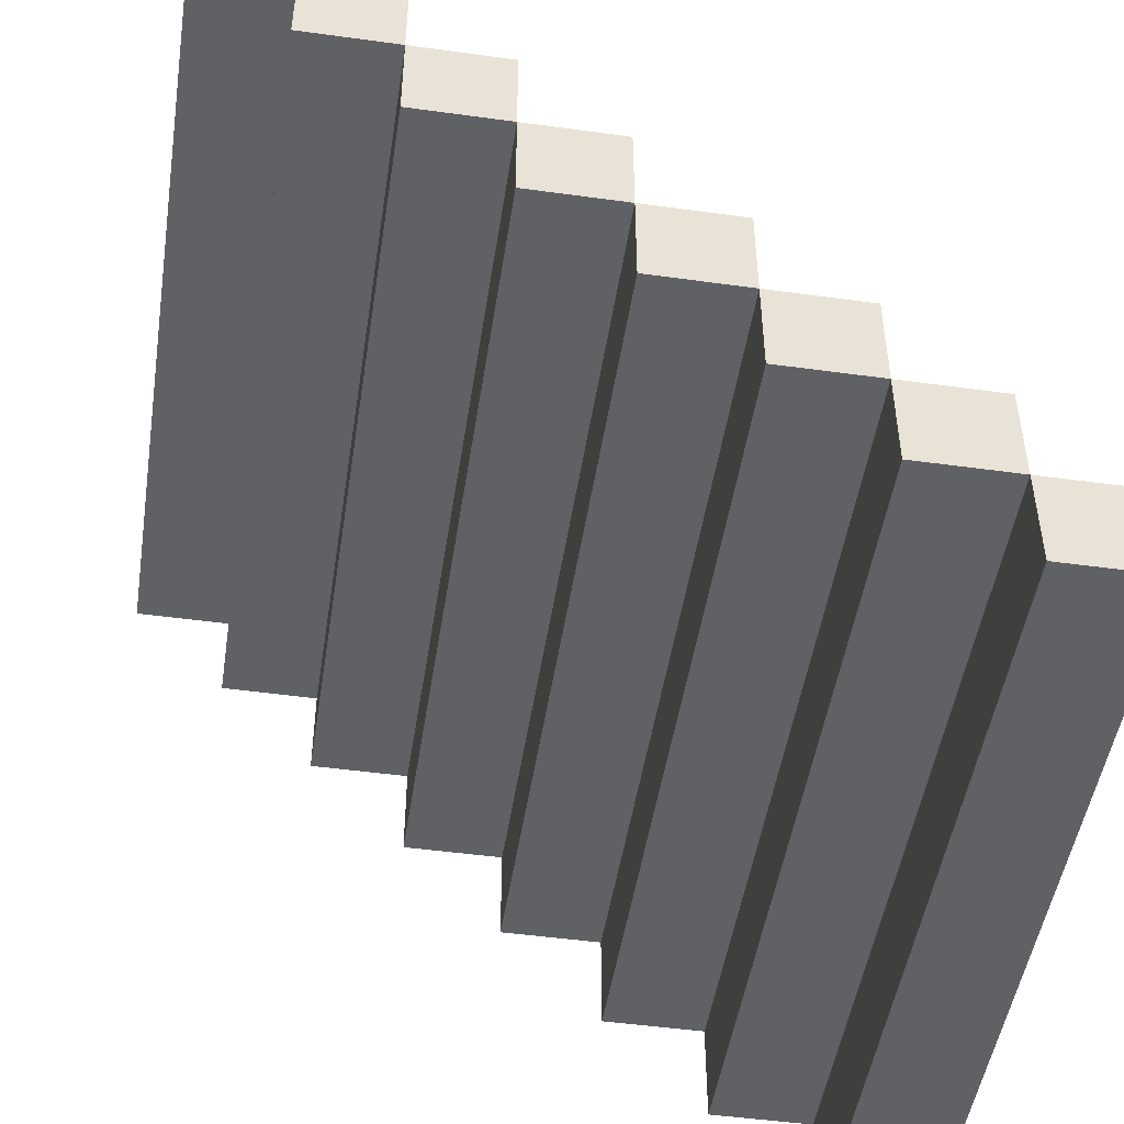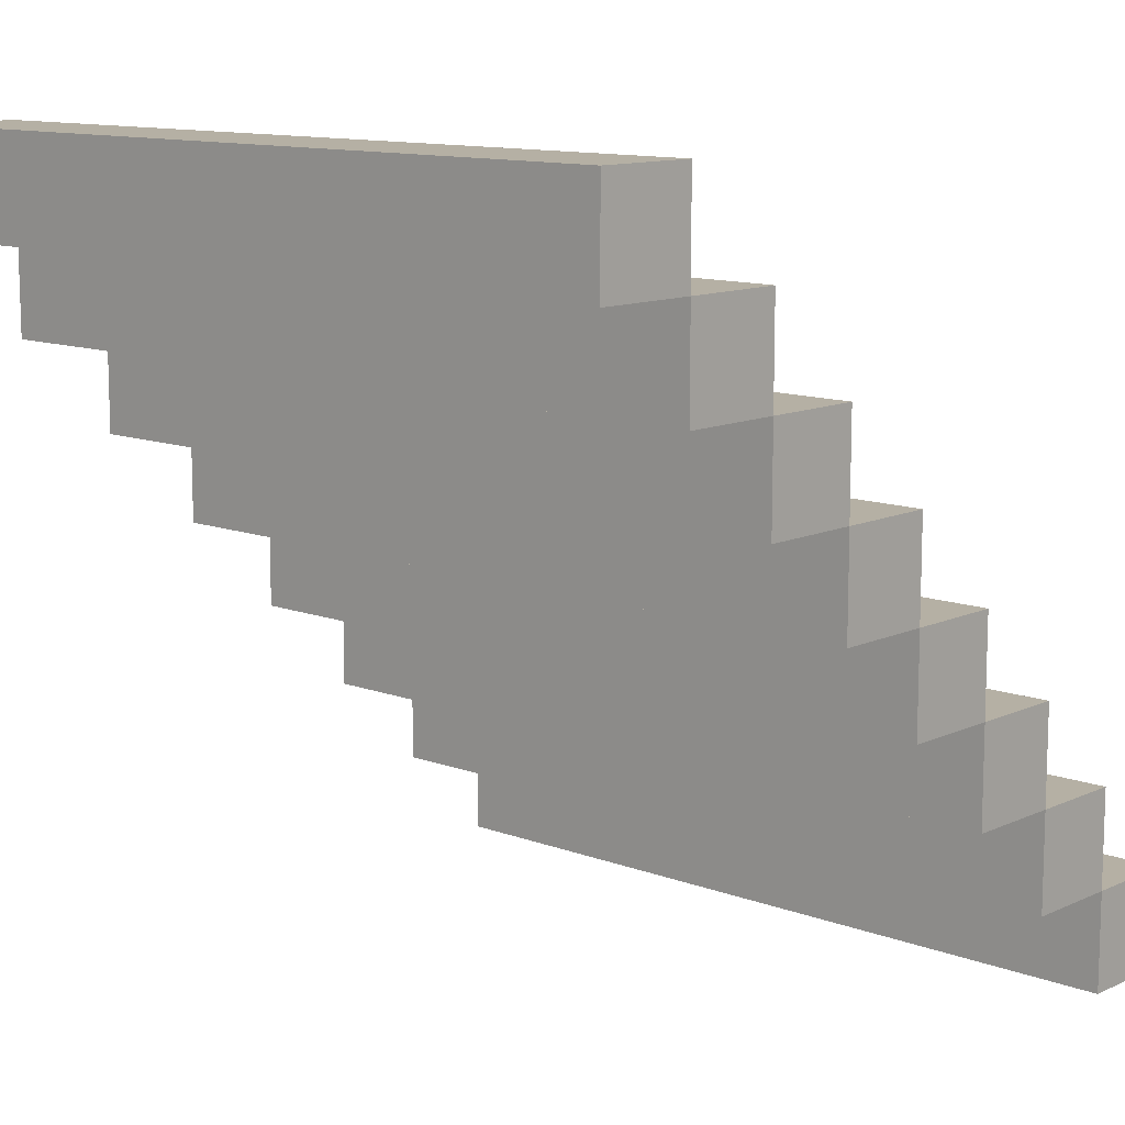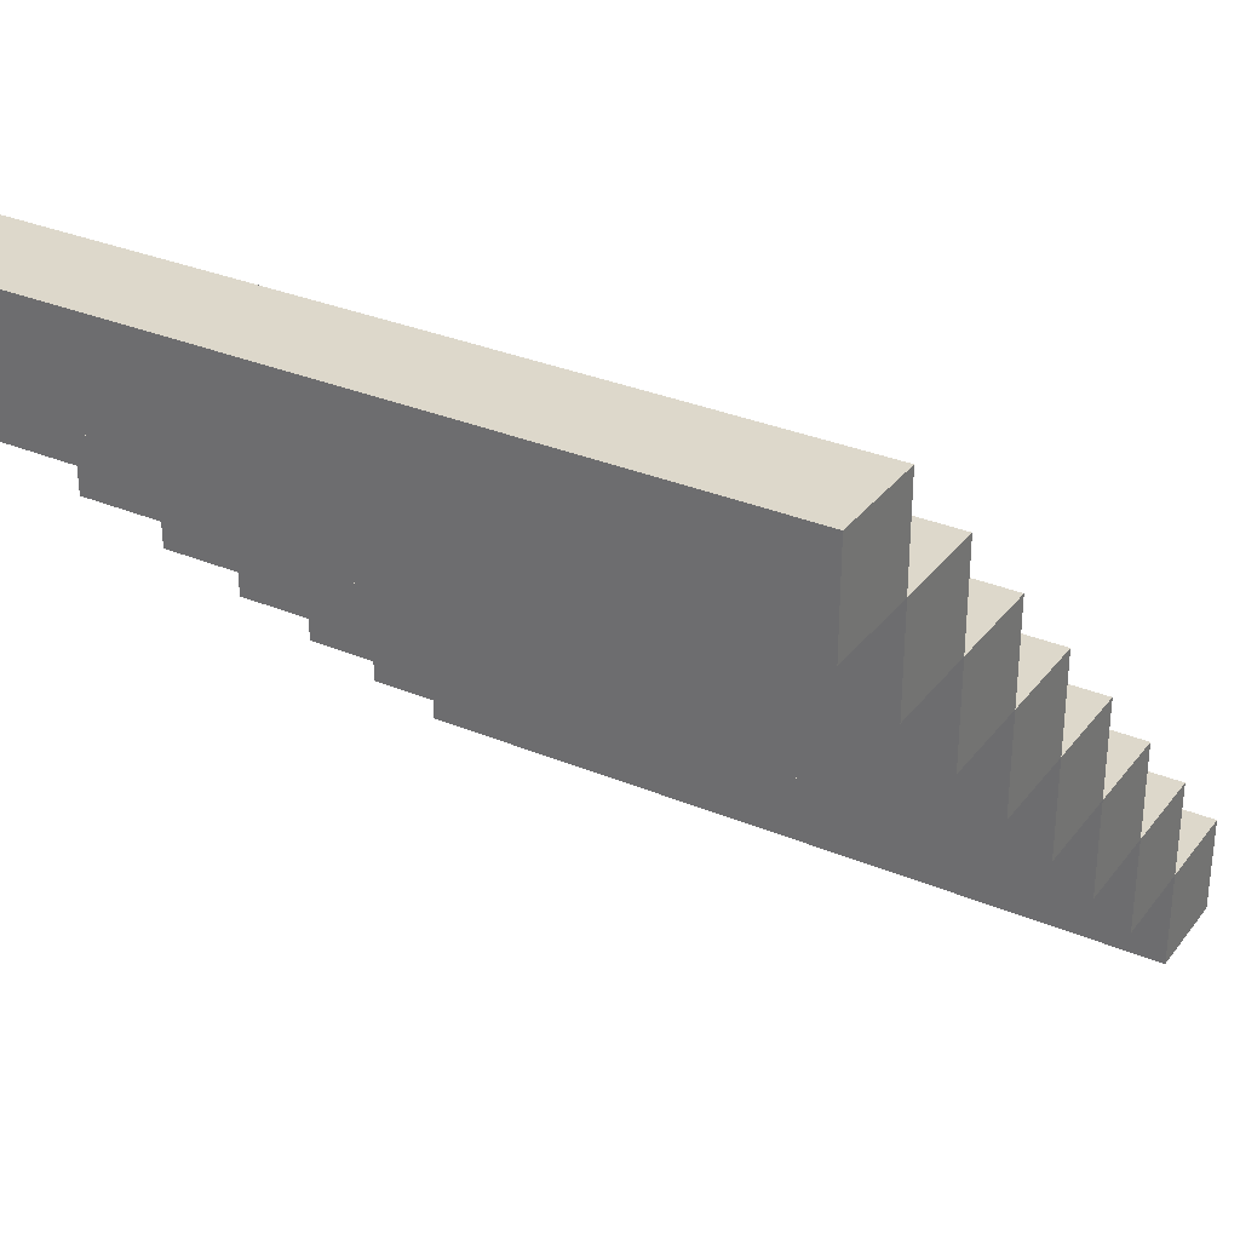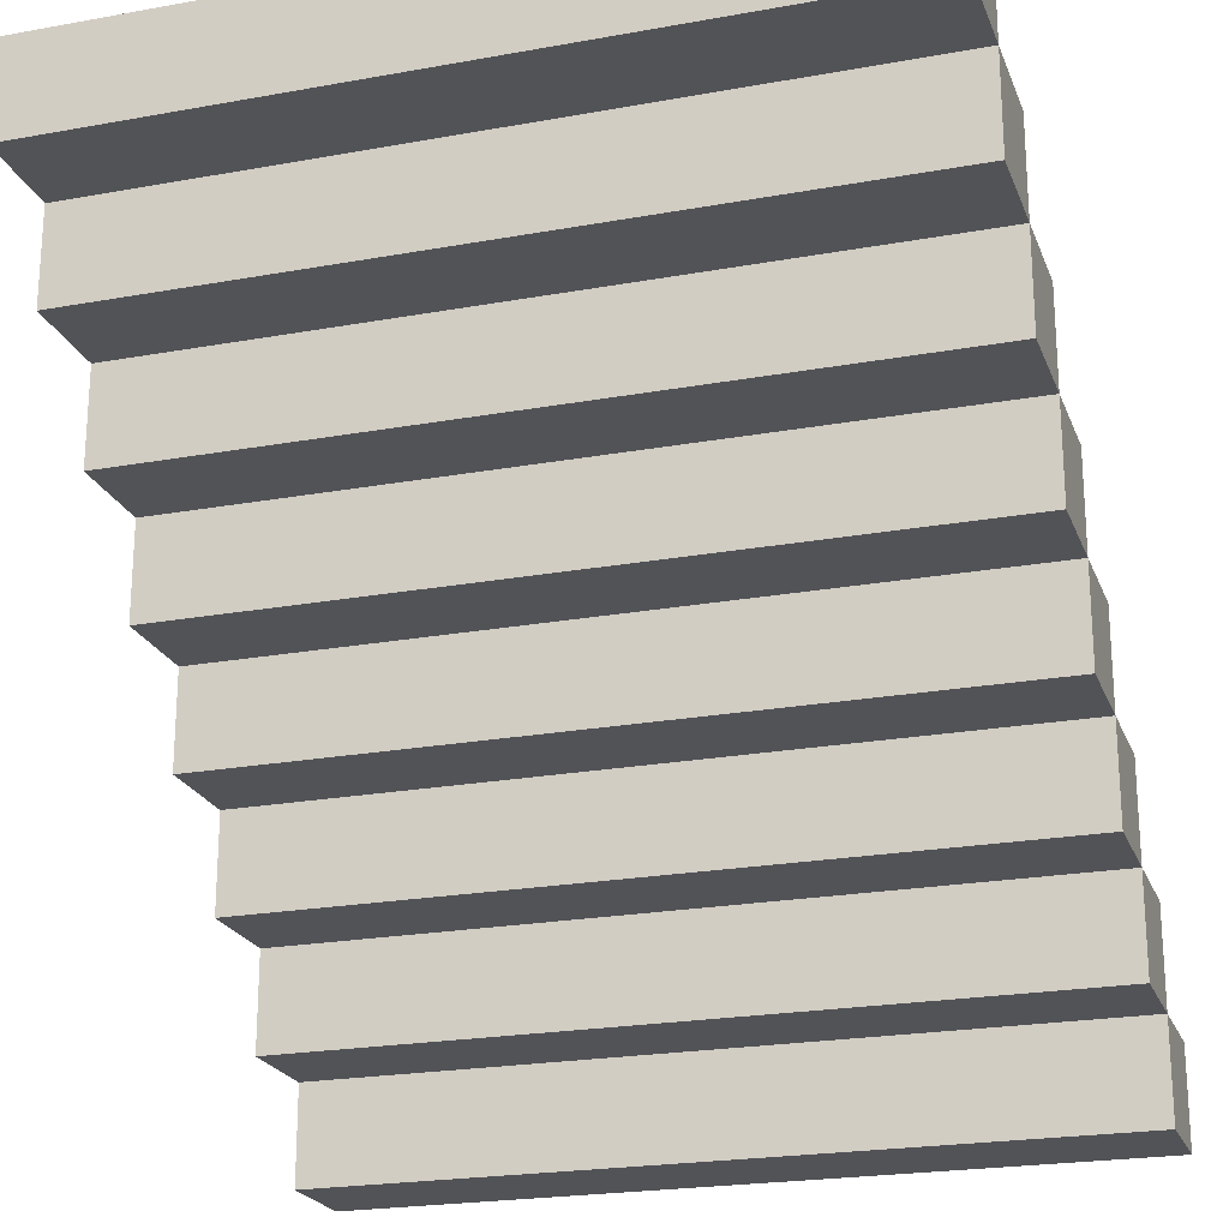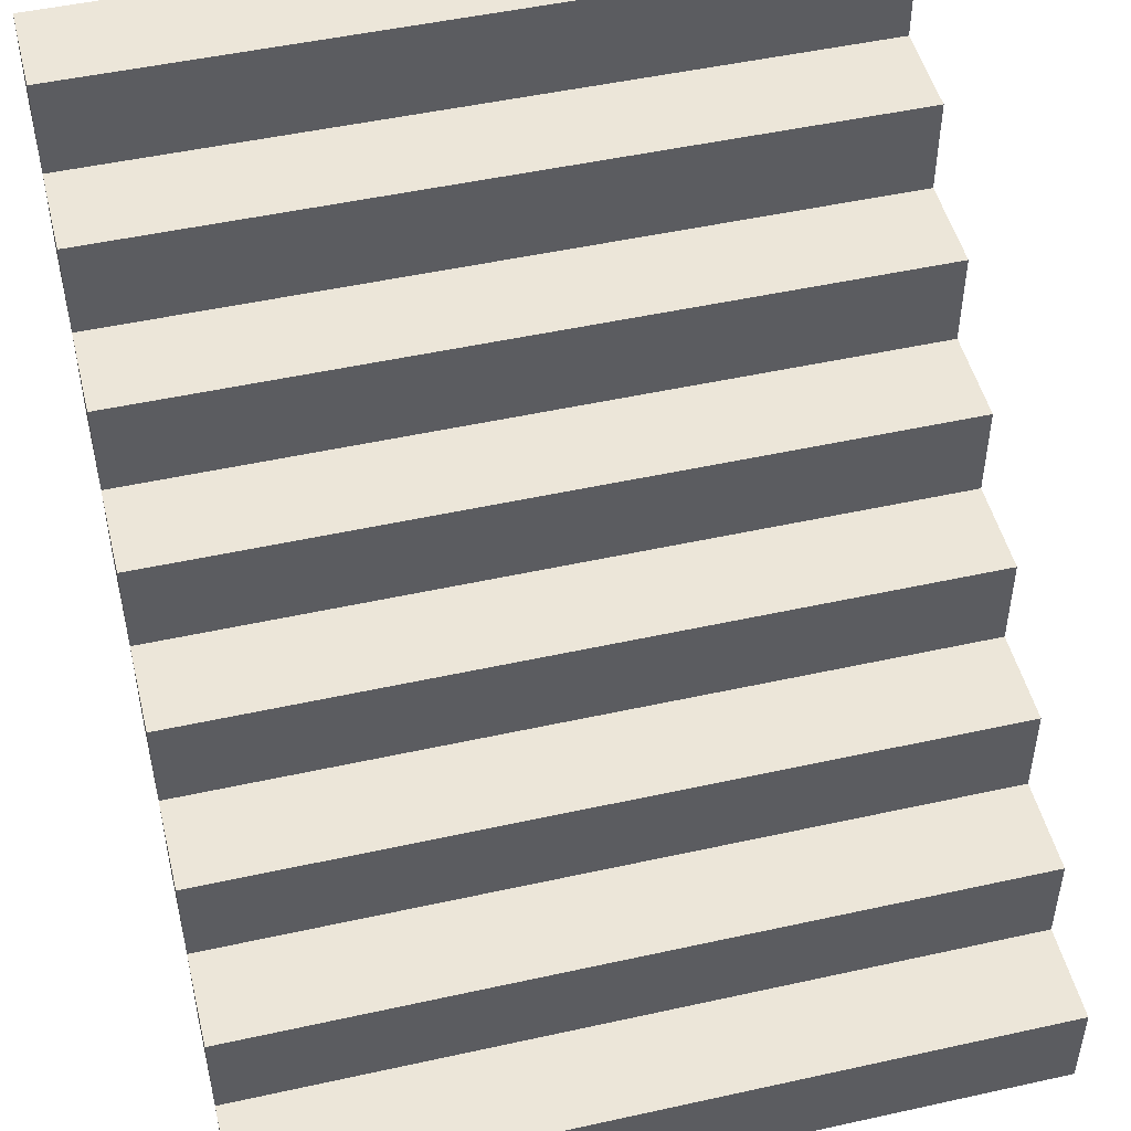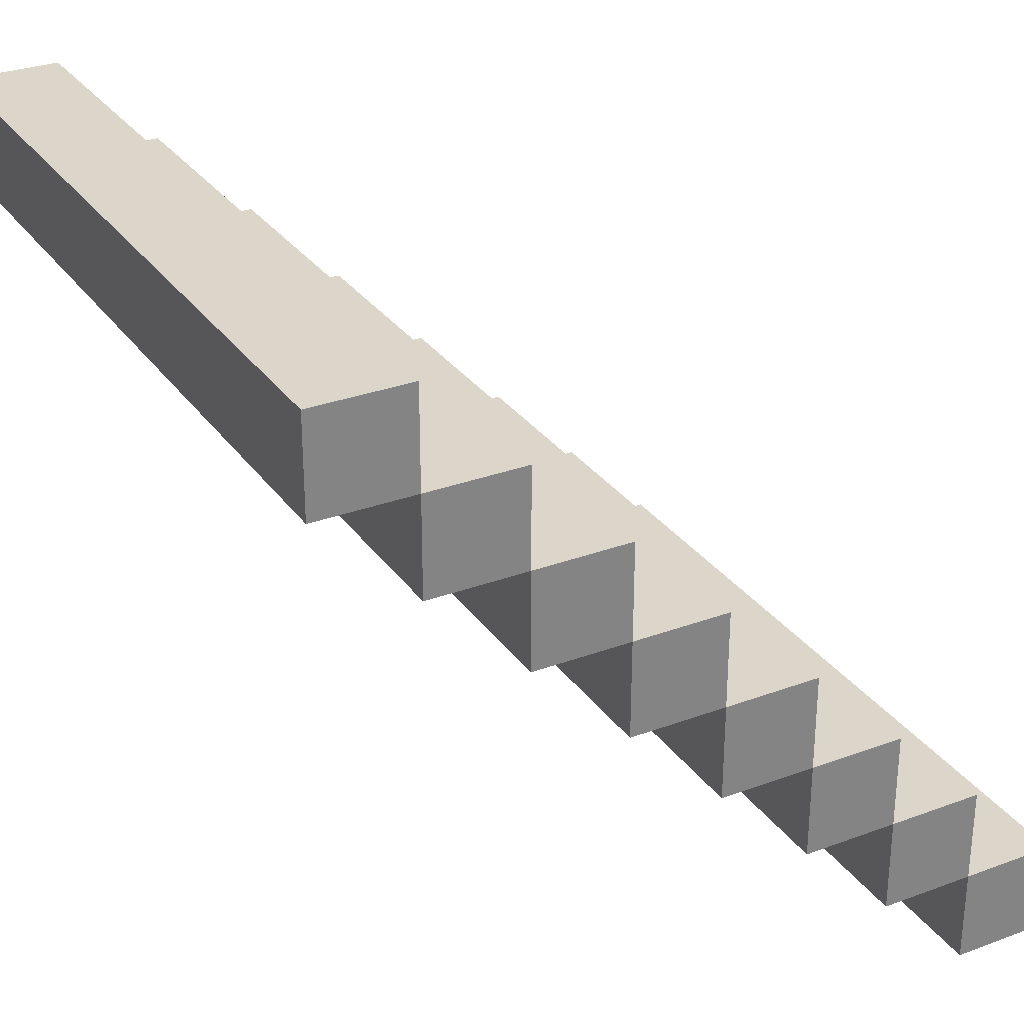
<metadata>
{"format":"obj","ext":"obj","renderer":"f3d","projection":"perspective","resolution":1024,"background":"white","views":[{"elev":-48.9,"azim":-98.7,"up":"+Z"},{"elev":11.6,"azim":42.3,"up":"+Y"},{"elev":31.4,"azim":30.8,"up":"+Y"},{"elev":-22.3,"azim":17.5,"up":"+Y"},{"elev":49.1,"azim":-13.8,"up":"+Z"},{"elev":29.8,"azim":61.4,"up":"+Y"}]}
</metadata>
<code>
o cube
v 0.5 -0.375 -0.375
v 0.5 -0.375 -0.5
v 0.5 -0.5 -0.375
v 0.5 -0.5 -0.5
v -0.5 -0.375 -0.5
v -0.5 -0.375 -0.375
v -0.5 -0.5 -0.5
v -0.5 -0.5 -0.375
f 4 7 5 2
f 3 4 2 1
f 8 3 1 6
f 7 8 6 5
f 6 1 2 5
f 7 4 3 8
o cube
v 0.5 -0.25 -0.25
v 0.5 -0.25 -0.375
v 0.5 -0.375 -0.25
v 0.5 -0.375 -0.375
v -0.5 -0.25 -0.375
v -0.5 -0.25 -0.25
v -0.5 -0.375 -0.375
v -0.5 -0.375 -0.25
f 12 15 13 10
f 11 12 10 9
f 16 11 9 14
f 15 16 14 13
f 14 9 10 13
f 15 12 11 16
o cube
v 0.5 -0.125 -0.125
v 0.5 -0.125 -0.25
v 0.5 -0.25 -0.125
v 0.5 -0.25 -0.25
v -0.5 -0.125 -0.25
v -0.5 -0.125 -0.125
v -0.5 -0.25 -0.25
v -0.5 -0.25 -0.125
f 20 23 21 18
f 19 20 18 17
f 24 19 17 22
f 23 24 22 21
f 22 17 18 21
f 23 20 19 24
o cube
v 0.5 0 0
v 0.5 0 -0.125
v 0.5 -0.125 0
v 0.5 -0.125 -0.125
v -0.5 0 -0.125
v -0.5 0 0
v -0.5 -0.125 -0.125
v -0.5 -0.125 0
f 28 31 29 26
f 27 28 26 25
f 32 27 25 30
f 31 32 30 29
f 30 25 26 29
f 31 28 27 32
o cube
v 0.5 0.125 0.125
v 0.5 0.125 0
v 0.5 0 0.125
v 0.5 0 0
v -0.5 0.125 0
v -0.5 0.125 0.125
v -0.5 0 0
v -0.5 0 0.125
f 36 39 37 34
f 35 36 34 33
f 40 35 33 38
f 39 40 38 37
f 38 33 34 37
f 39 36 35 40
o cube
v 0.5 0.25 0.25
v 0.5 0.25 0.125
v 0.5 0.125 0.25
v 0.5 0.125 0.125
v -0.5 0.25 0.125
v -0.5 0.25 0.25
v -0.5 0.125 0.125
v -0.5 0.125 0.25
f 44 47 45 42
f 43 44 42 41
f 48 43 41 46
f 47 48 46 45
f 46 41 42 45
f 47 44 43 48
o cube
v 0.5 0.375 0.375
v 0.5 0.375 0.25
v 0.5 0.25 0.375
v 0.5 0.25 0.25
v -0.5 0.375 0.25
v -0.5 0.375 0.375
v -0.5 0.25 0.25
v -0.5 0.25 0.375
f 52 55 53 50
f 51 52 50 49
f 56 51 49 54
f 55 56 54 53
f 54 49 50 53
f 55 52 51 56
o cube
v 0.5 0.5 0.5
v 0.5 0.5 0.375
v 0.5 0.375 0.5
v 0.5 0.375 0.375
v -0.5 0.5 0.375
v -0.5 0.5 0.5
v -0.5 0.375 0.375
v -0.5 0.375 0.5
f 60 63 61 58
f 59 60 58 57
f 64 59 57 62
f 63 64 62 61
f 62 57 58 61
f 63 60 59 64

</code>
